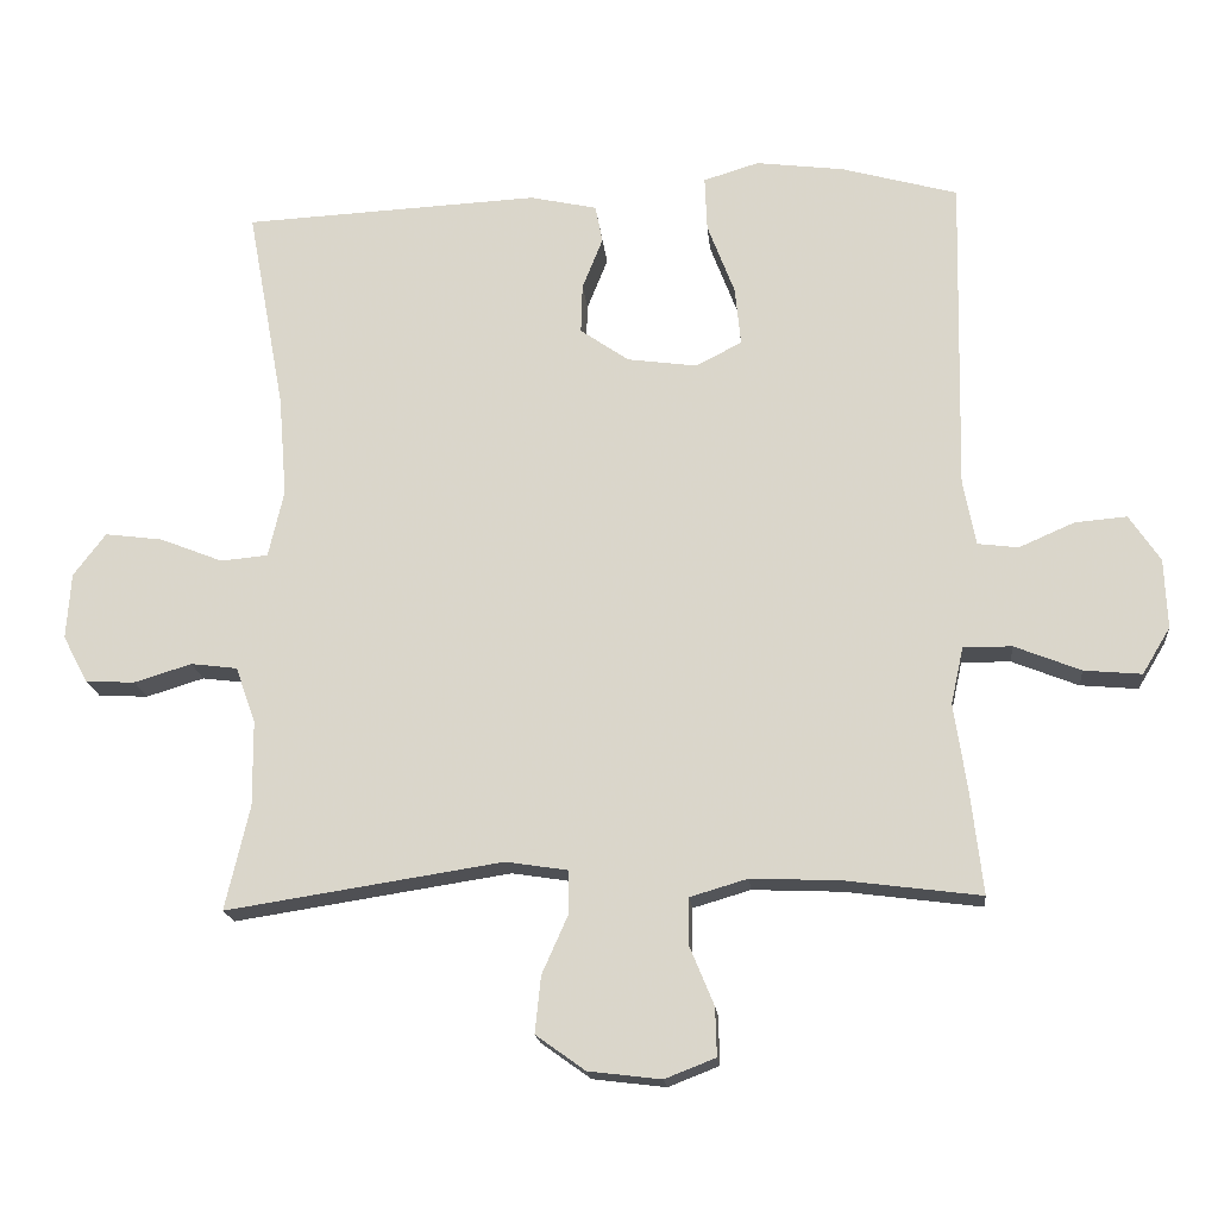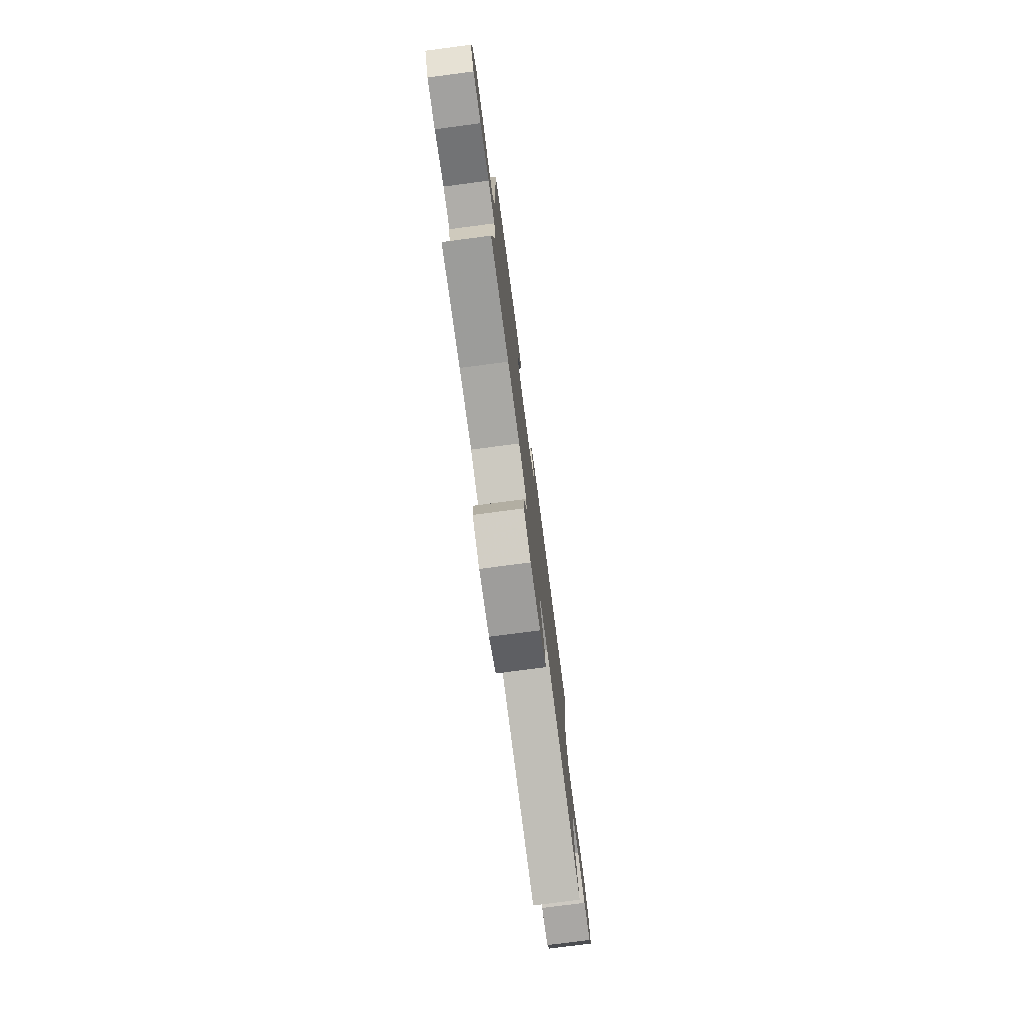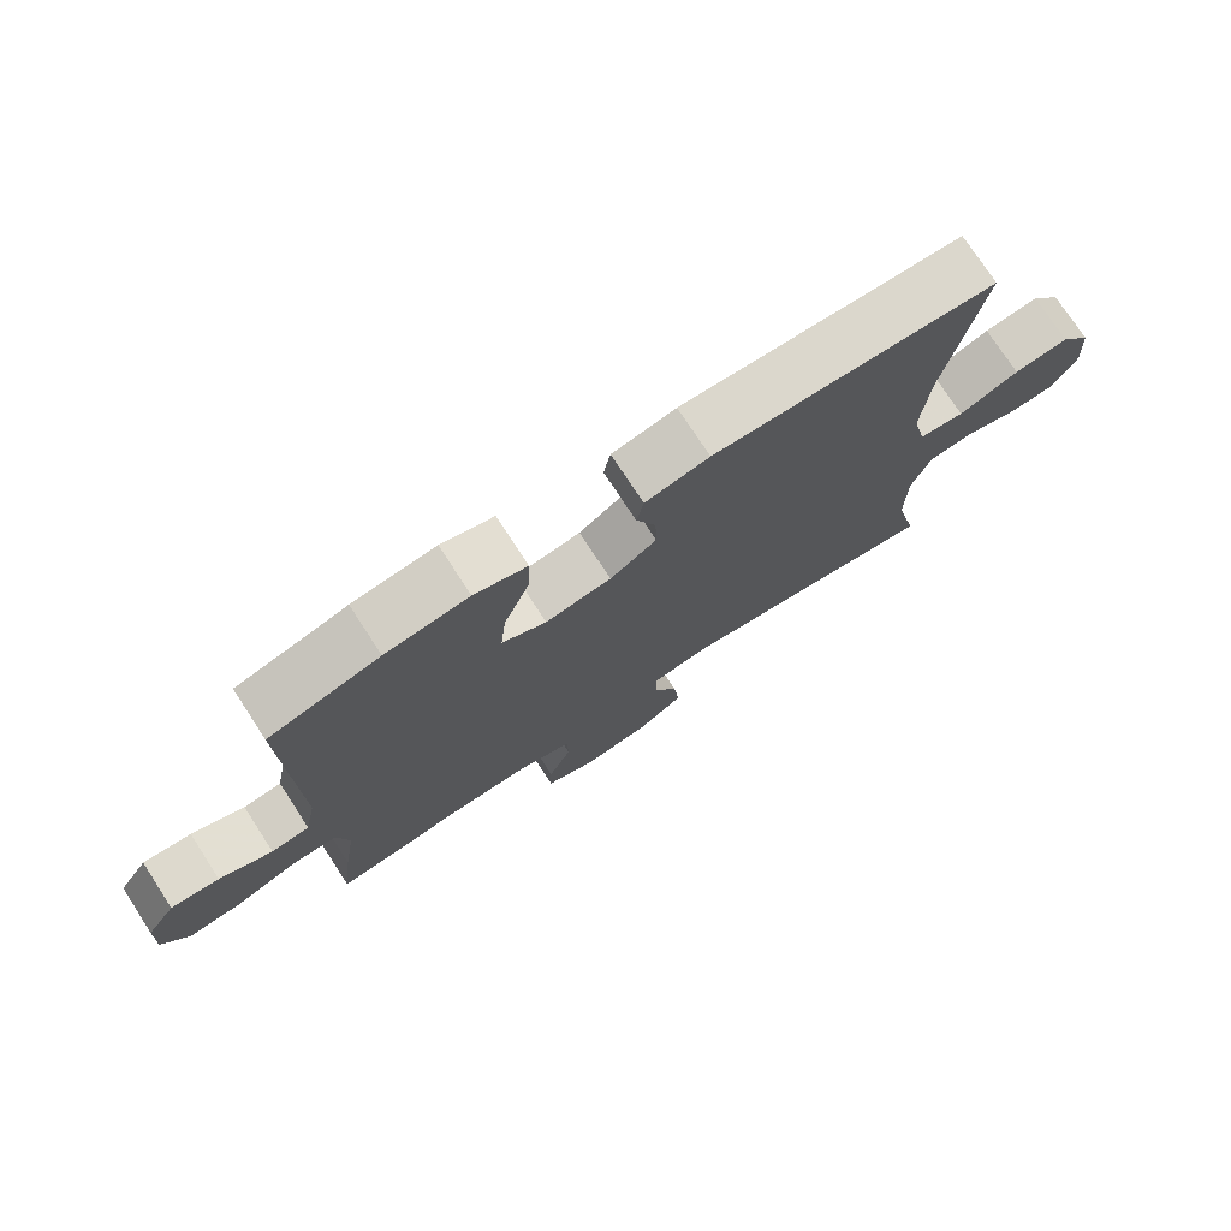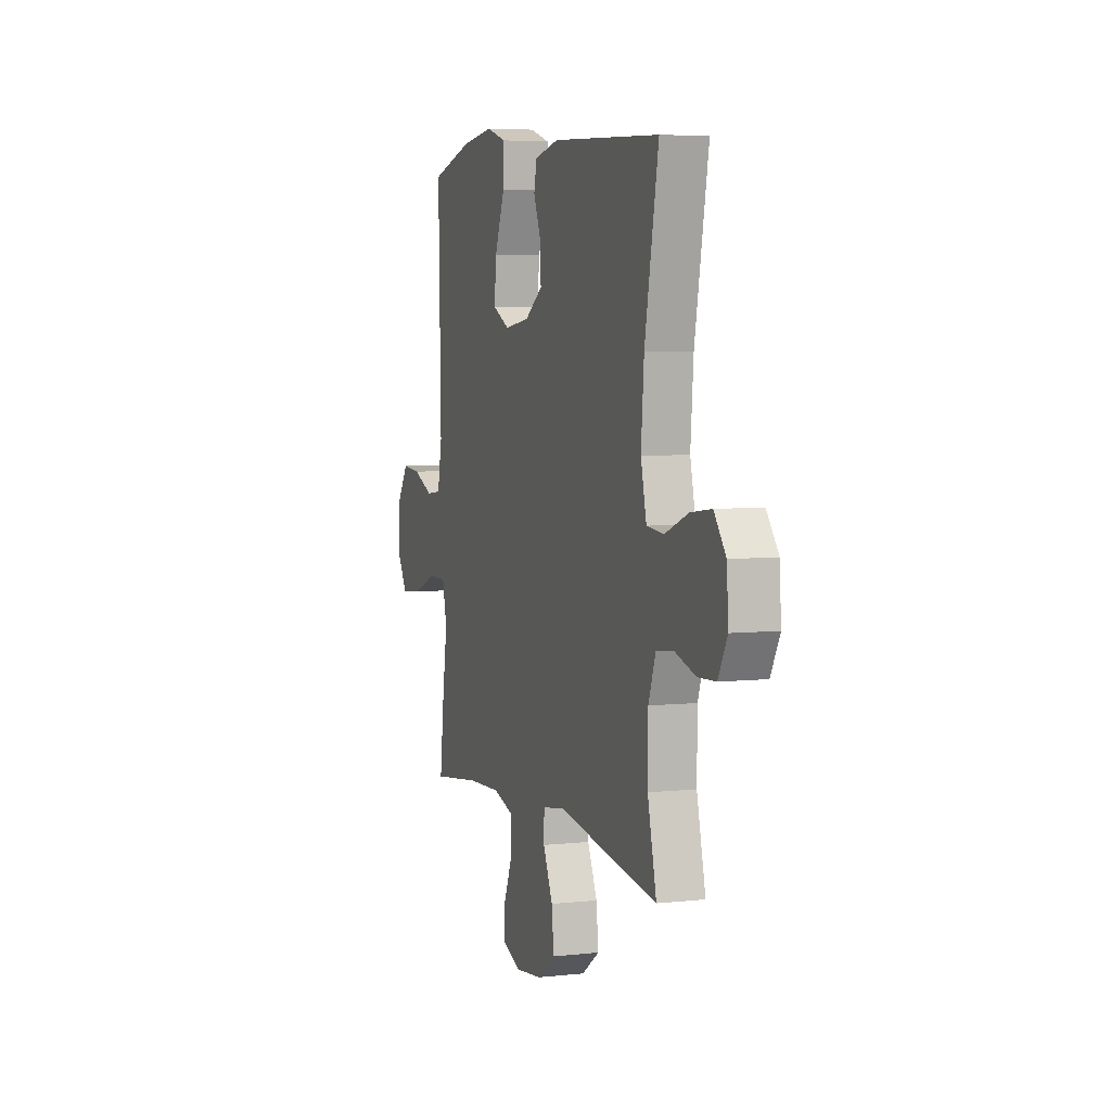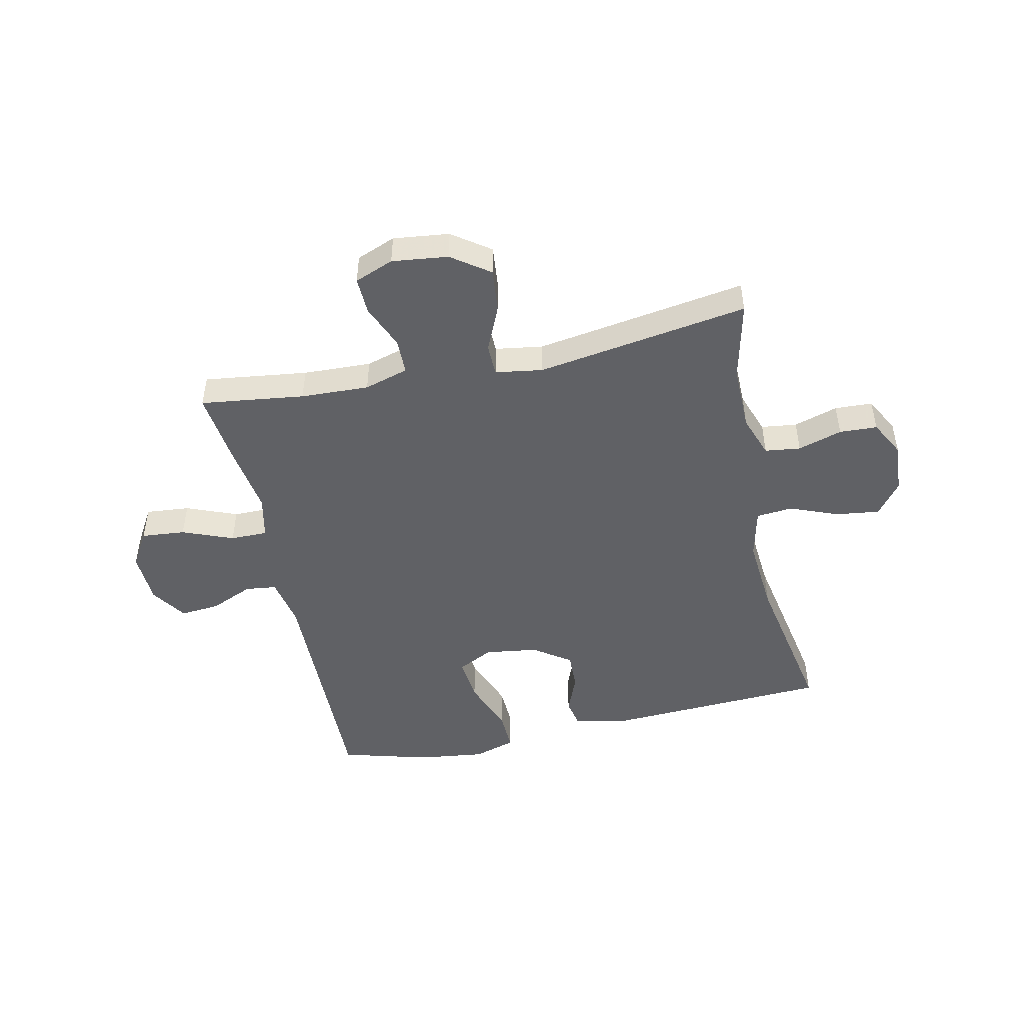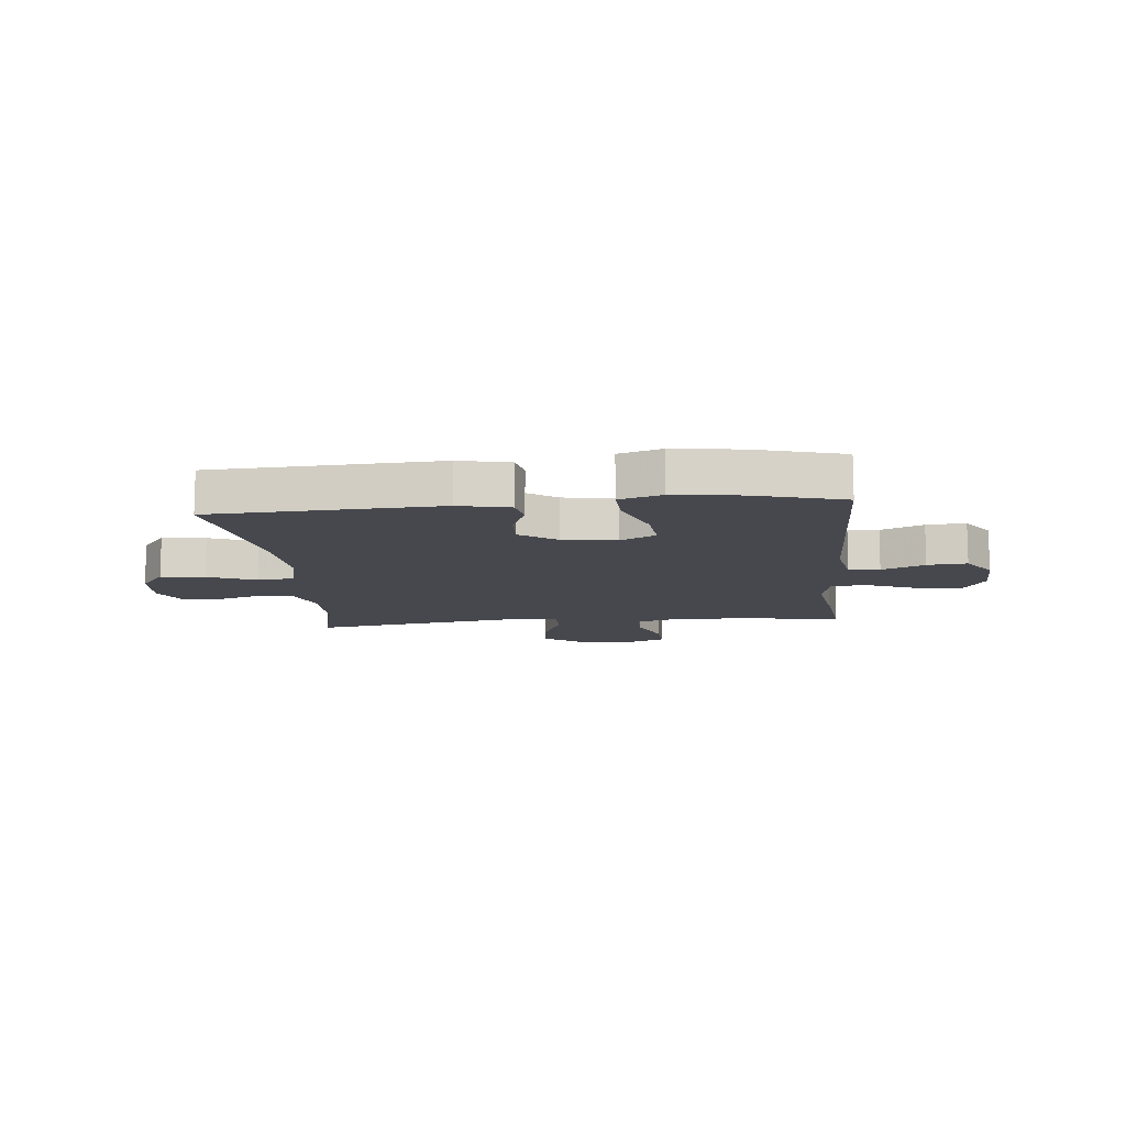
<metadata>
{"format":"obj","ext":"obj","renderer":"f3d","projection":"perspective","resolution":1024,"background":"white","views":[{"elev":-17.9,"azim":5.4,"up":"+Z"},{"elev":-77.2,"azim":97.5,"up":"+Z"},{"elev":75.3,"azim":146.9,"up":"+Z"},{"elev":5.2,"azim":-109.0,"up":"+Z"},{"elev":-48.0,"azim":-167.7,"up":"+Y"},{"elev":-11.7,"azim":5.6,"up":"+Y"}]}
</metadata>
<code>
v -0.5 0.07 -0.5
v -0.467 0.07 -0.358
v -0.468 0.07 -0.242
v -0.495 0.07 -0.166
v -0.558 0.07 -0.158
v -0.636 0.07 -0.182
v -0.703 0.07 -0.179
v -0.737 0.07 -0.115
v -0.731 0.07 -0.025
v -0.687 0.07 0.033
v -0.609 0.07 0.023
v -0.523 0.07 -0.011
v -0.459 0.07 -0.005
v -0.438 0.07 0.086
v -0.449 0.07 0.223
v -0.5 0.07 0.5
v -0.098 0.07 0.52
v -0.007 0.07 0.5
v 0.003 0.07 0.449
v -0.025 0.07 0.379
v -0.027 0.07 0.312
v 0.039 0.07 0.266
v 0.133 0.07 0.253
v 0.196 0.07 0.285
v 0.188 0.07 0.365
v 0.151 0.07 0.462
v 0.148 0.07 0.536
v 0.223 0.07 0.559
v 0.342 0.07 0.544
v 0.5 0.07 0.5
v 0.491 0.07 0.069
v 0.508 0.07 -0.02
v 0.563 0.07 -0.027
v 0.639 0.07 0.006
v 0.709 0.07 0.012
v 0.751 0.07 -0.051
v 0.755 0.07 -0.145
v 0.717 0.07 -0.208
v 0.639 0.07 -0.201
v 0.549 0.07 -0.165
v 0.483 0.07 -0.165
v 0.466 0.07 -0.242
v 0.484 0.07 -0.363
v 0.5 0.07 -0.5
v 0.316 0.07 -0.476
v 0.195 0.07 -0.471
v 0.117 0.07 -0.494
v 0.116 0.07 -0.557
v 0.149 0.07 -0.637
v 0.151 0.07 -0.703
v 0.082 0.07 -0.73
v -0.017 0.07 -0.718
v -0.084 0.07 -0.67
v -0.076 0.07 -0.593
v -0.04 0.07 -0.512
v -0.041 0.07 -0.455
v -0.125 0.07 -0.442
v -0.5 0 -0.5
v -0.467 0 -0.358
v -0.468 0 -0.242
v -0.495 0 -0.166
v -0.558 0 -0.158
v -0.636 0 -0.182
v -0.703 0 -0.179
v -0.737 0 -0.115
v -0.731 0 -0.025
v -0.687 0 0.033
v -0.609 0 0.023
v -0.523 0 -0.011
v -0.459 0 -0.005
v -0.438 0 0.086
v -0.449 0 0.223
v -0.5 0 0.5
v -0.098 0 0.52
v -0.007 0 0.5
v 0.003 0 0.449
v -0.025 0 0.379
v -0.027 0 0.312
v 0.039 0 0.266
v 0.133 0 0.253
v 0.196 0 0.285
v 0.188 0 0.365
v 0.151 0 0.462
v 0.148 0 0.536
v 0.223 0 0.559
v 0.342 0 0.544
v 0.5 0 0.5
v 0.491 0 0.069
v 0.508 0 -0.02
v 0.563 0 -0.027
v 0.639 0 0.006
v 0.709 0 0.012
v 0.751 0 -0.051
v 0.755 0 -0.145
v 0.717 0 -0.208
v 0.639 0 -0.201
v 0.549 0 -0.165
v 0.483 0 -0.165
v 0.466 0 -0.242
v 0.484 0 -0.363
v 0.5 0 -0.5
v 0.316 0 -0.476
v 0.195 0 -0.471
v 0.117 0 -0.494
v 0.116 0 -0.557
v 0.149 0 -0.637
v 0.151 0 -0.703
v 0.082 0 -0.73
v -0.017 0 -0.718
v -0.084 0 -0.67
v -0.076 0 -0.593
v -0.04 0 -0.512
v -0.041 0 -0.455
v -0.125 0 -0.442
f 52 53 54 55
f 52 55 56
f 51 52 56
f 48 49 50 51
f 47 48 51 56
f 46 47 56
f 45 46 56 57
f 42 43 44 45
f 41 42 45 57
f 37 38 39 40
f 37 40 41
f 36 37 41
f 33 34 35 36
f 32 33 36 41
f 31 32 41 57
f 25 26 27 28
f 24 25 28 29
f 17 18 19 20
f 15 16 17 20
f 14 15 20 21
f 13 14 21 22
f 9 10 11 12
f 7 8 9 12
f 5 6 7 12
f 4 5 12 13
f 3 4 13 22
f 31 57 1 2
f 24 29 30 31
f 23 24 31 2
f 2 3 22 23
f 112 111 110 109
f 113 112 109
f 113 109 108
f 108 107 106 105
f 113 108 105 104
f 113 104 103
f 114 113 103 102
f 102 101 100 99
f 114 102 99 98
f 97 96 95 94
f 98 97 94
f 98 94 93
f 93 92 91 90
f 98 93 90 89
f 114 98 89 88
f 85 84 83 82
f 86 85 82 81
f 77 76 75 74
f 77 74 73 72
f 78 77 72 71
f 79 78 71 70
f 69 68 67 66
f 69 66 65 64
f 69 64 63 62
f 70 69 62 61
f 79 70 61 60
f 59 58 114 88
f 88 87 86 81
f 59 88 81 80
f 80 79 60 59
f 1 58 59 2
f 2 59 60 3
f 3 60 61 4
f 4 61 62 5
f 5 62 63 6
f 6 63 64 7
f 7 64 65 8
f 8 65 66 9
f 9 66 67 10
f 10 67 68 11
f 11 68 69 12
f 12 69 70 13
f 13 70 71 14
f 14 71 72 15
f 15 72 73 16
f 16 73 74 17
f 17 74 75 18
f 18 75 76 19
f 19 76 77 20
f 20 77 78 21
f 21 78 79 22
f 22 79 80 23
f 23 80 81 24
f 24 81 82 25
f 25 82 83 26
f 26 83 84 27
f 27 84 85 28
f 28 85 86 29
f 29 86 87 30
f 30 87 88 31
f 31 88 89 32
f 32 89 90 33
f 33 90 91 34
f 34 91 92 35
f 35 92 93 36
f 36 93 94 37
f 37 94 95 38
f 38 95 96 39
f 39 96 97 40
f 40 97 98 41
f 41 98 99 42
f 42 99 100 43
f 43 100 101 44
f 44 101 102 45
f 45 102 103 46
f 46 103 104 47
f 47 104 105 48
f 48 105 106 49
f 49 106 107 50
f 50 107 108 51
f 51 108 109 52
f 52 109 110 53
f 53 110 111 54
f 54 111 112 55
f 55 112 113 56
f 56 113 114 57
f 57 114 58 1

</code>
